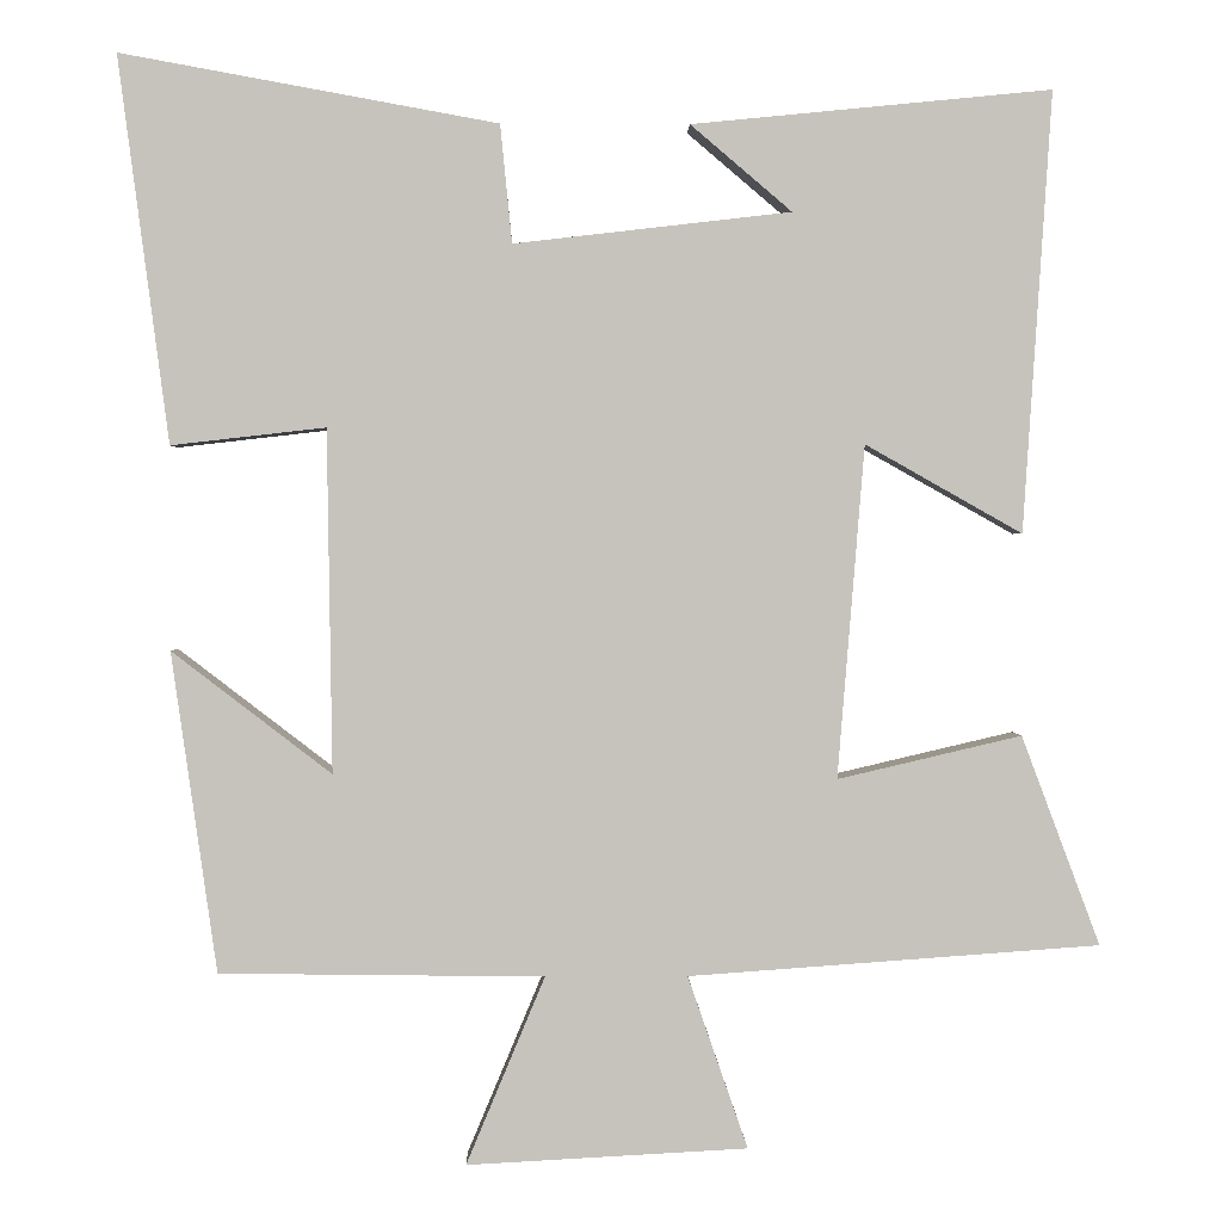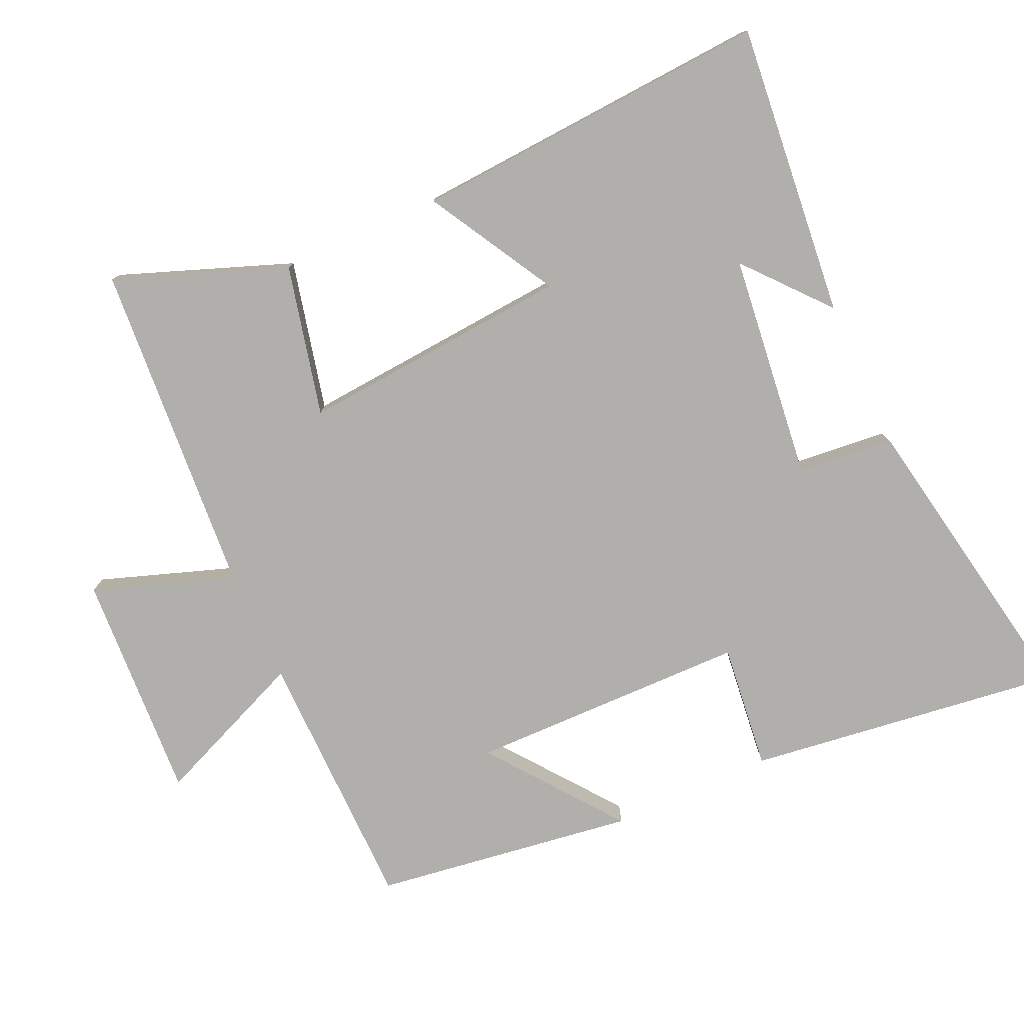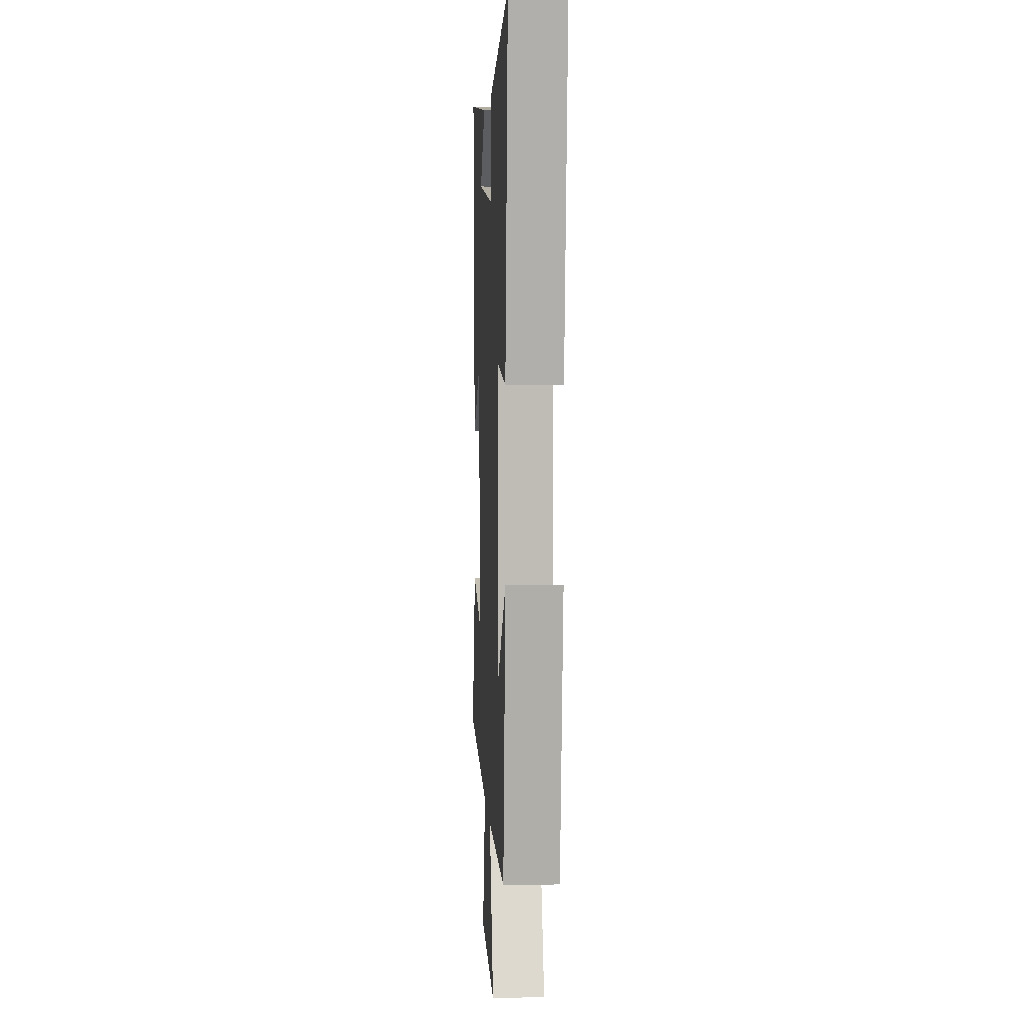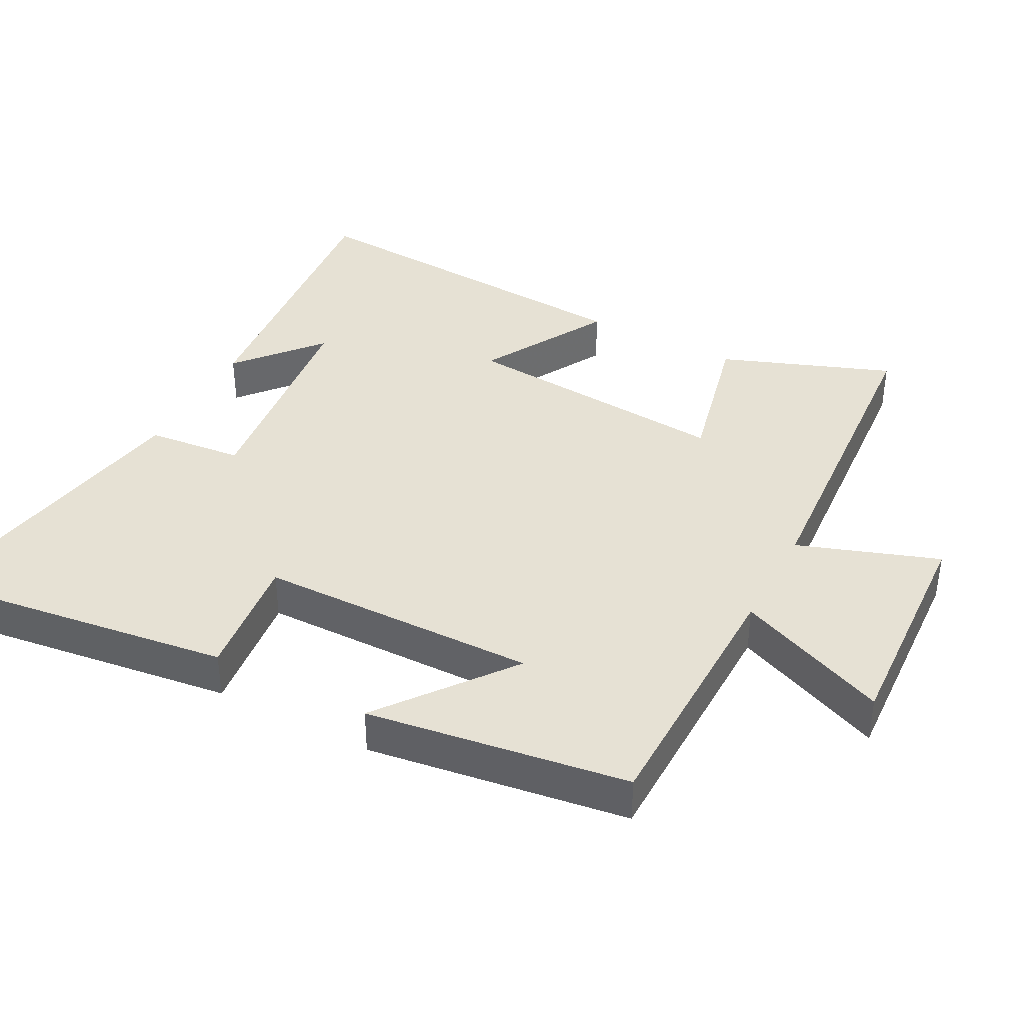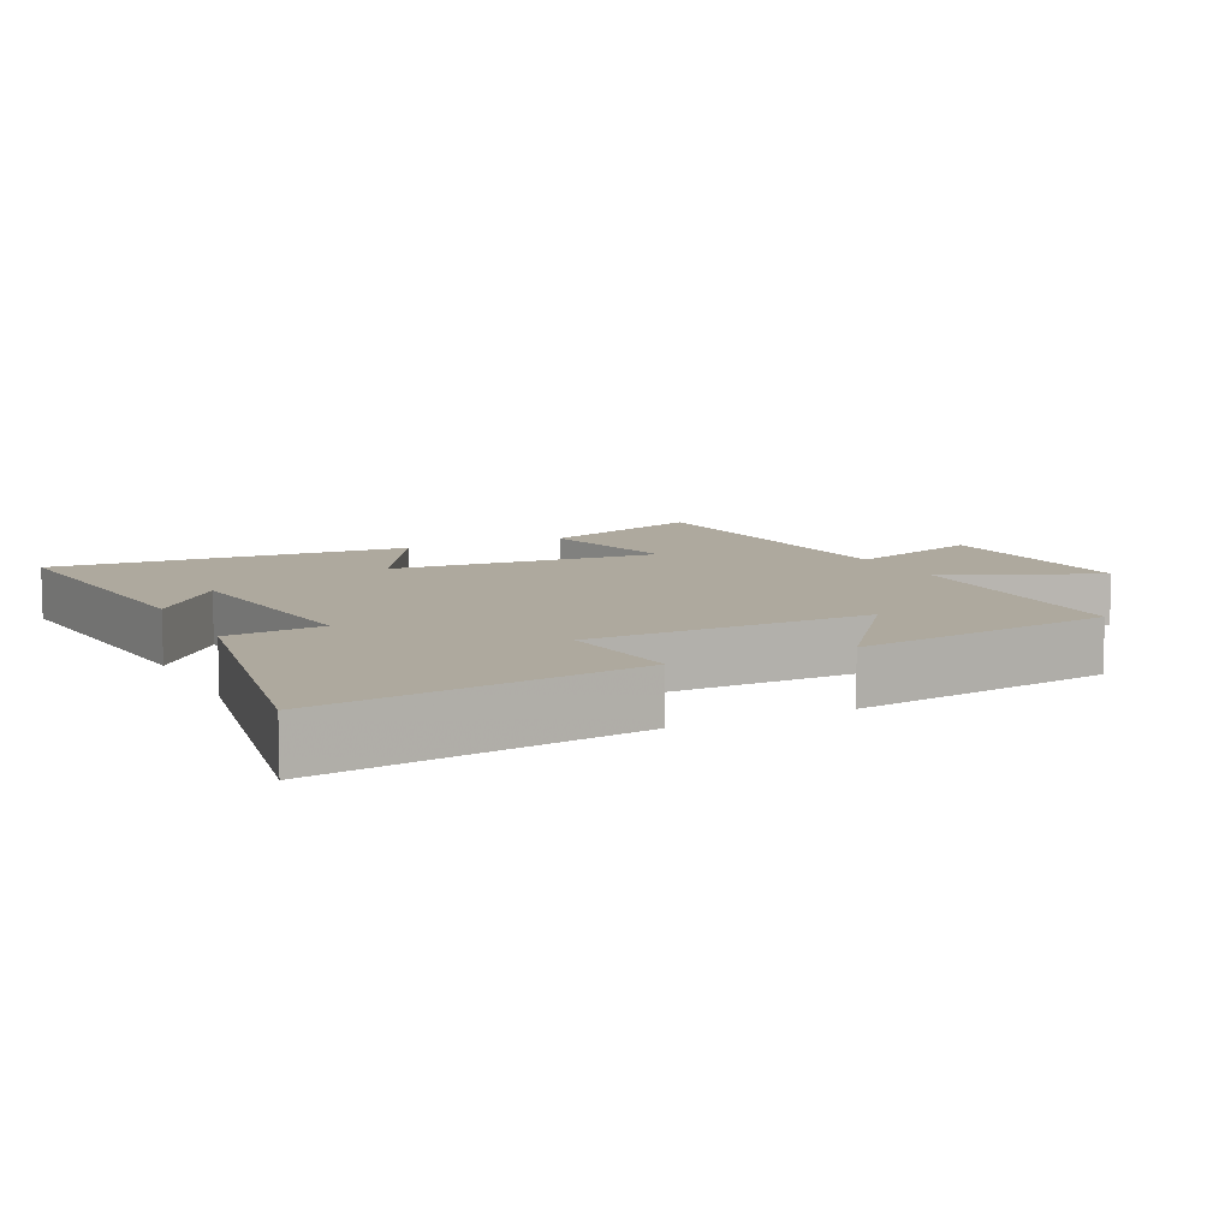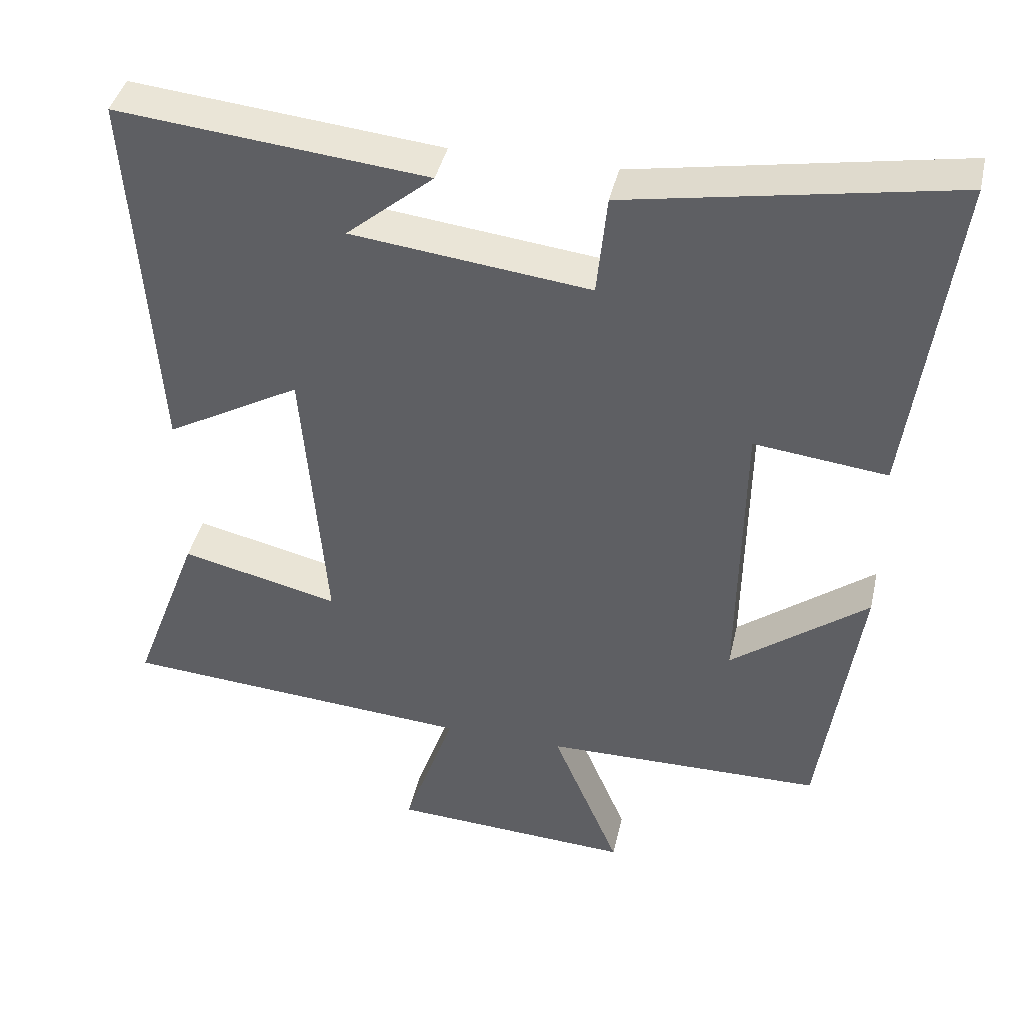
<metadata>
{"format":"obj","ext":"obj","renderer":"f3d","projection":"perspective","resolution":1024,"background":"white","views":[{"elev":1.2,"azim":178.7,"up":"+Z"},{"elev":-78.3,"azim":-65.6,"up":"+Y"},{"elev":4.7,"azim":87.0,"up":"+Z"},{"elev":39.1,"azim":117.8,"up":"+Y"},{"elev":9.1,"azim":63.8,"up":"+Y"},{"elev":41.5,"azim":12.7,"up":"+Z"}]}
</metadata>
<code>
v -0.534 0.07 0.542
v -0.108 0.07 0.5
v -0.228 0.07 0.398
v 0.1 0.07 0.36
v 0.114 0.07 0.5
v 0.56 0.07 0.581
v 0.5 0.07 0.124
v 0.317 0.07 0.145
v 0.311 0.07 -0.261
v 0.5 0.07 -0.116
v 0.446 0.07 -0.495
v 0.062 0.07 -0.5
v 0.155 0.07 -0.722
v -0.177 0.07 -0.704
v -0.106 0.07 -0.5
v -0.593 0.07 -0.465
v -0.5 0.07 -0.217
v -0.282 0.07 -0.268
v -0.314 0.07 0.126
v -0.5 0.07 0.021
v -0.534 0 0.542
v -0.108 0 0.5
v -0.228 0 0.398
v 0.1 0 0.36
v 0.114 0 0.5
v 0.56 0 0.581
v 0.5 0 0.124
v 0.317 0 0.145
v 0.311 0 -0.261
v 0.5 0 -0.116
v 0.446 0 -0.495
v 0.062 0 -0.5
v 0.155 0 -0.722
v -0.177 0 -0.704
v -0.106 0 -0.5
v -0.593 0 -0.465
v -0.5 0 -0.217
v -0.282 0 -0.268
v -0.314 0 0.126
v -0.5 0 0.021
f 19 20 1
f 15 16 17 18
f 15 18 19
f 12 13 14 15
f 12 15 19
f 9 10 11 12
f 8 9 12 19
f 5 6 7 8
f 4 5 8
f 3 4 8 19
f 1 2 3
f 1 3 19
f 21 40 39
f 38 37 36 35
f 39 38 35
f 35 34 33 32
f 39 35 32
f 32 31 30 29
f 39 32 29 28
f 28 27 26 25
f 28 25 24
f 39 28 24 23
f 23 22 21
f 39 23 21
f 1 21 22 2
f 2 22 23 3
f 3 23 24 4
f 4 24 25 5
f 5 25 26 6
f 6 26 27 7
f 7 27 28 8
f 8 28 29 9
f 9 29 30 10
f 10 30 31 11
f 11 31 32 12
f 12 32 33 13
f 13 33 34 14
f 14 34 35 15
f 15 35 36 16
f 16 36 37 17
f 17 37 38 18
f 18 38 39 19
f 19 39 40 20
f 20 40 21 1

</code>
